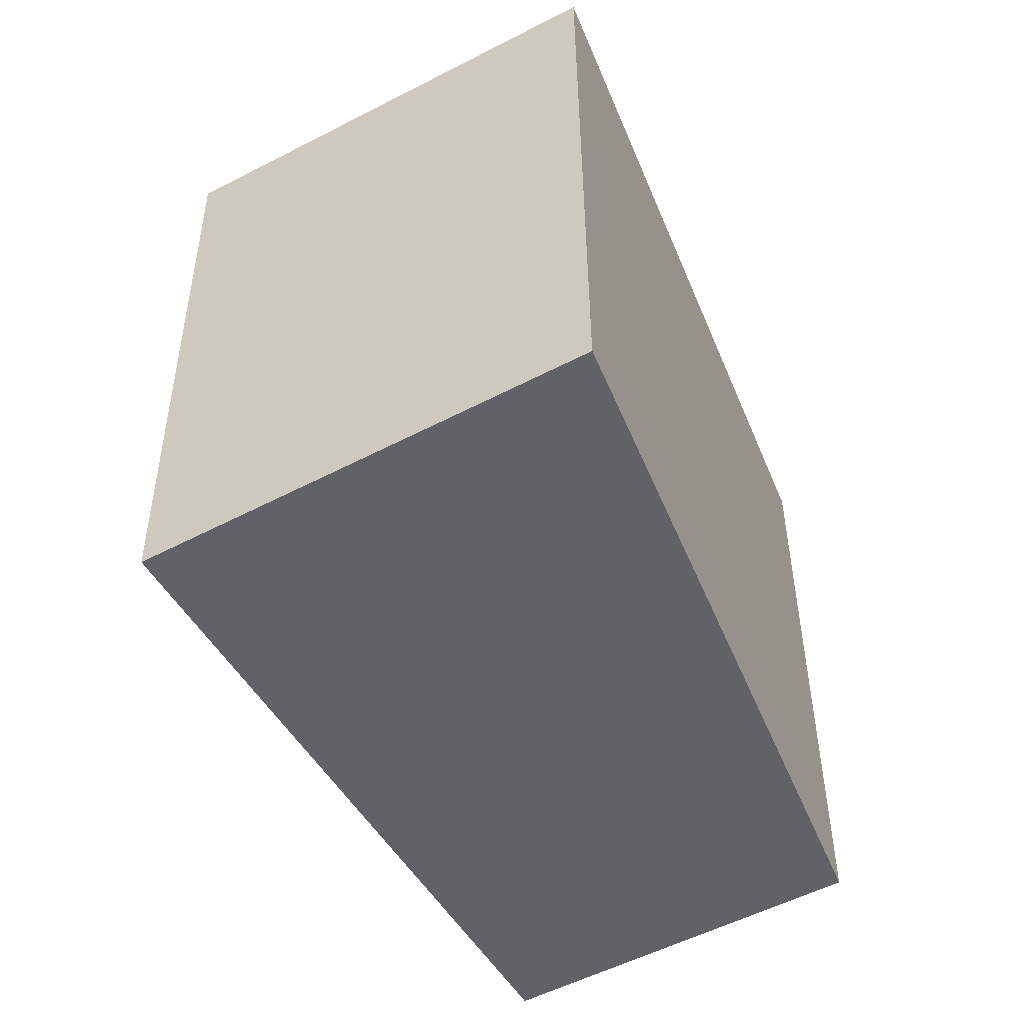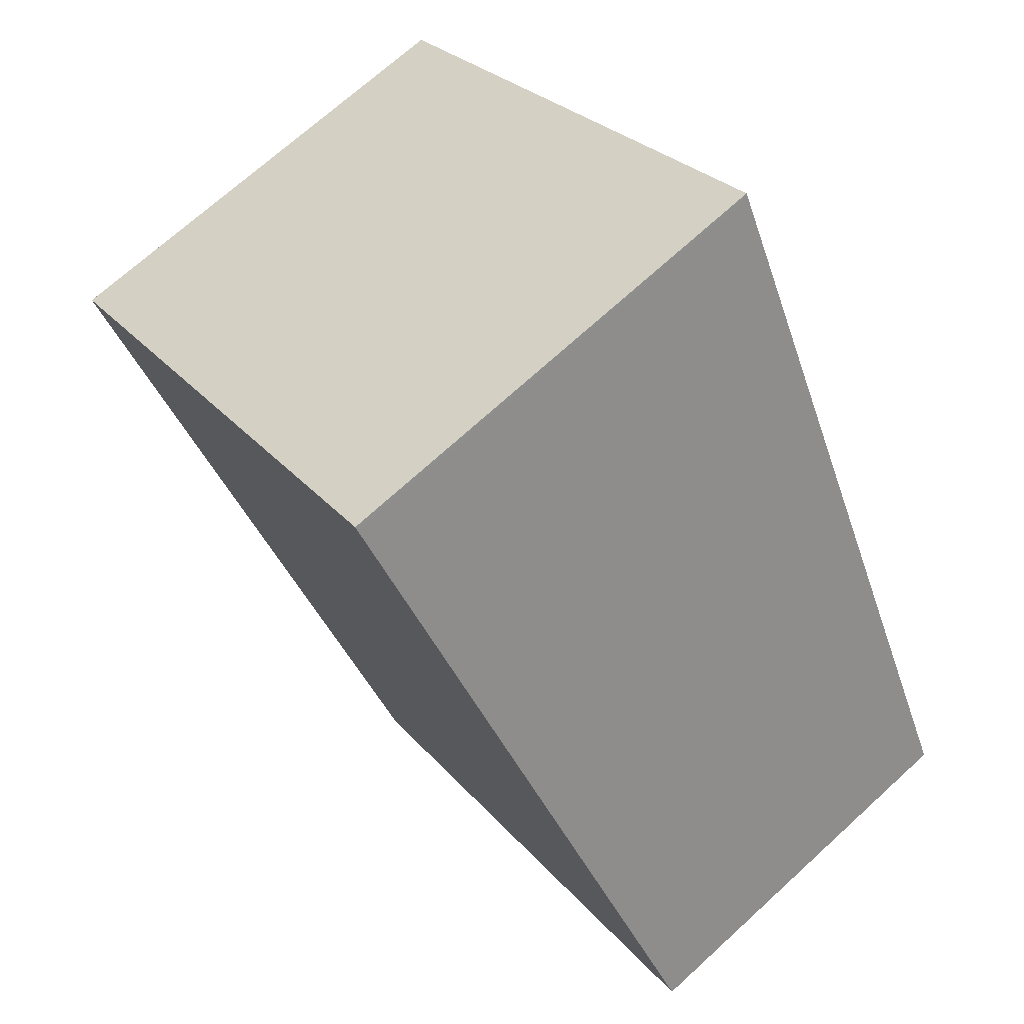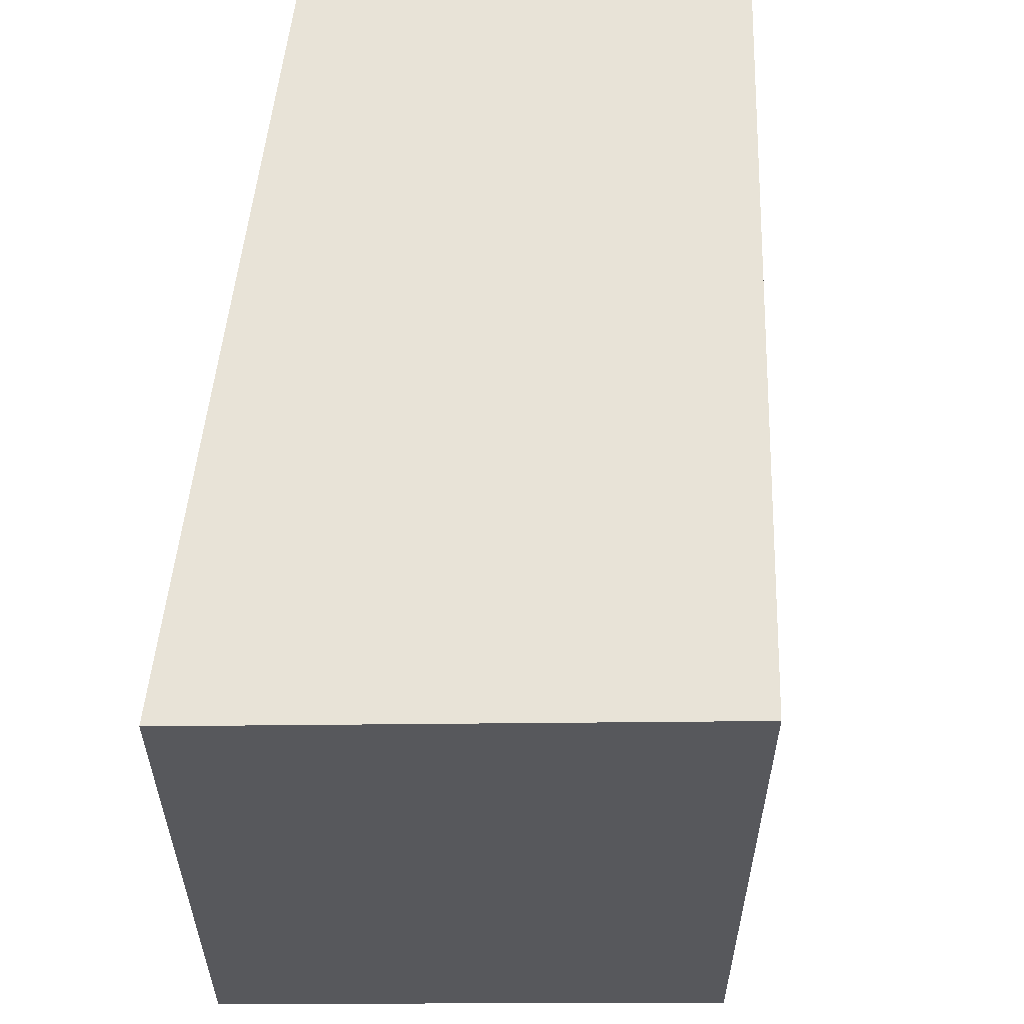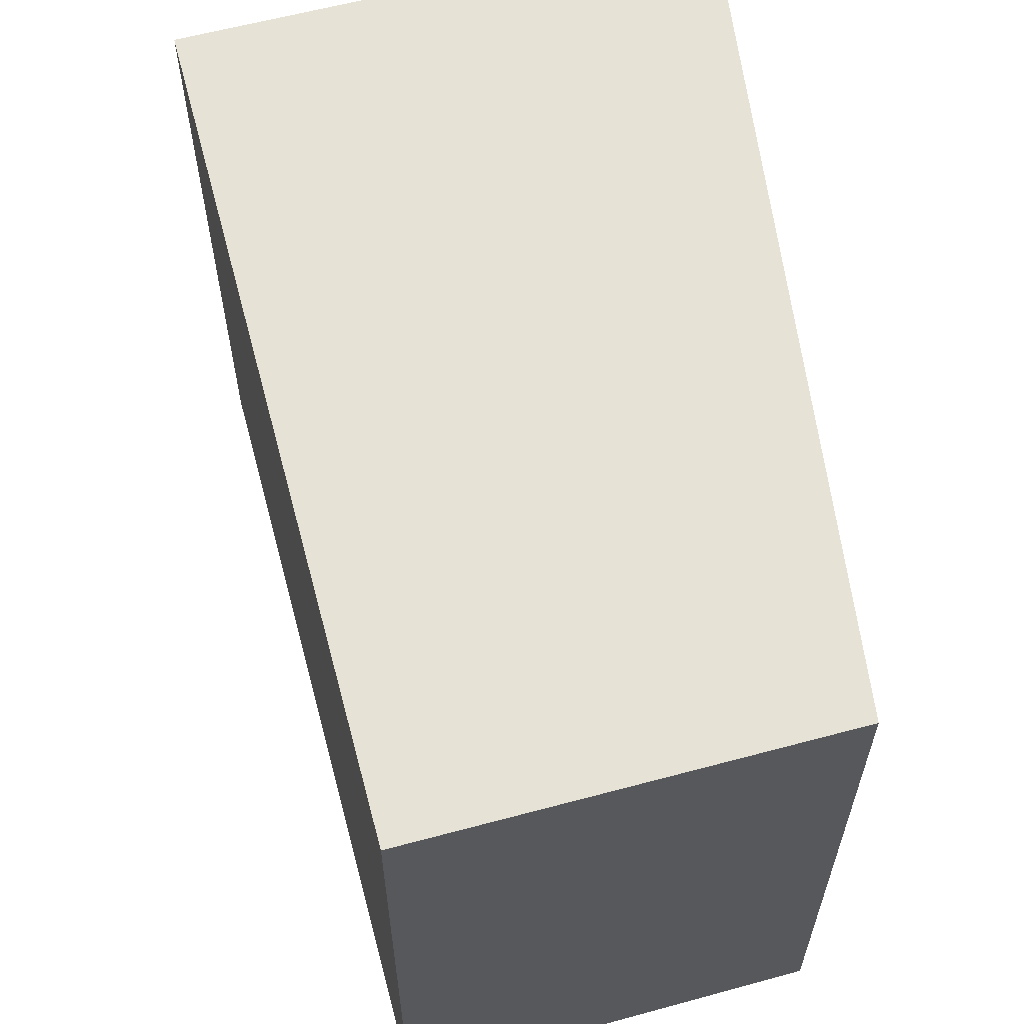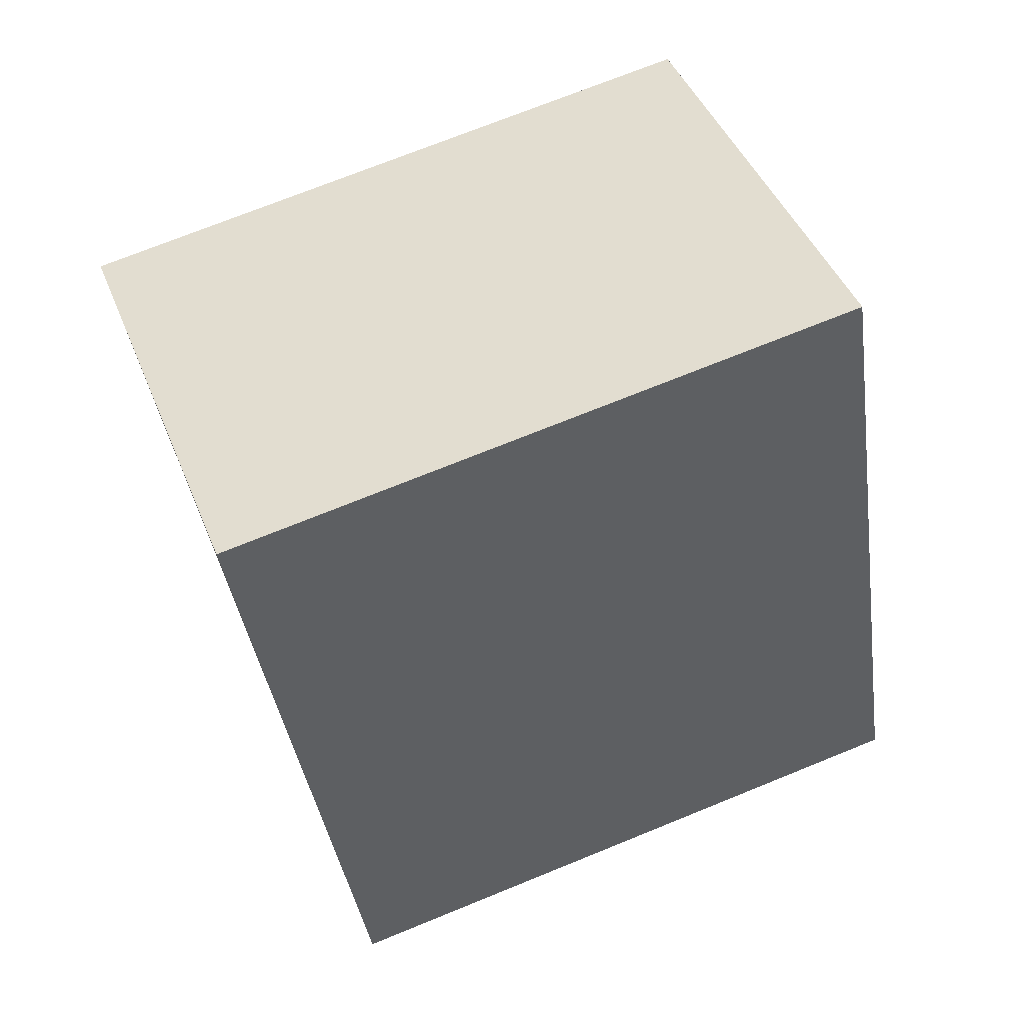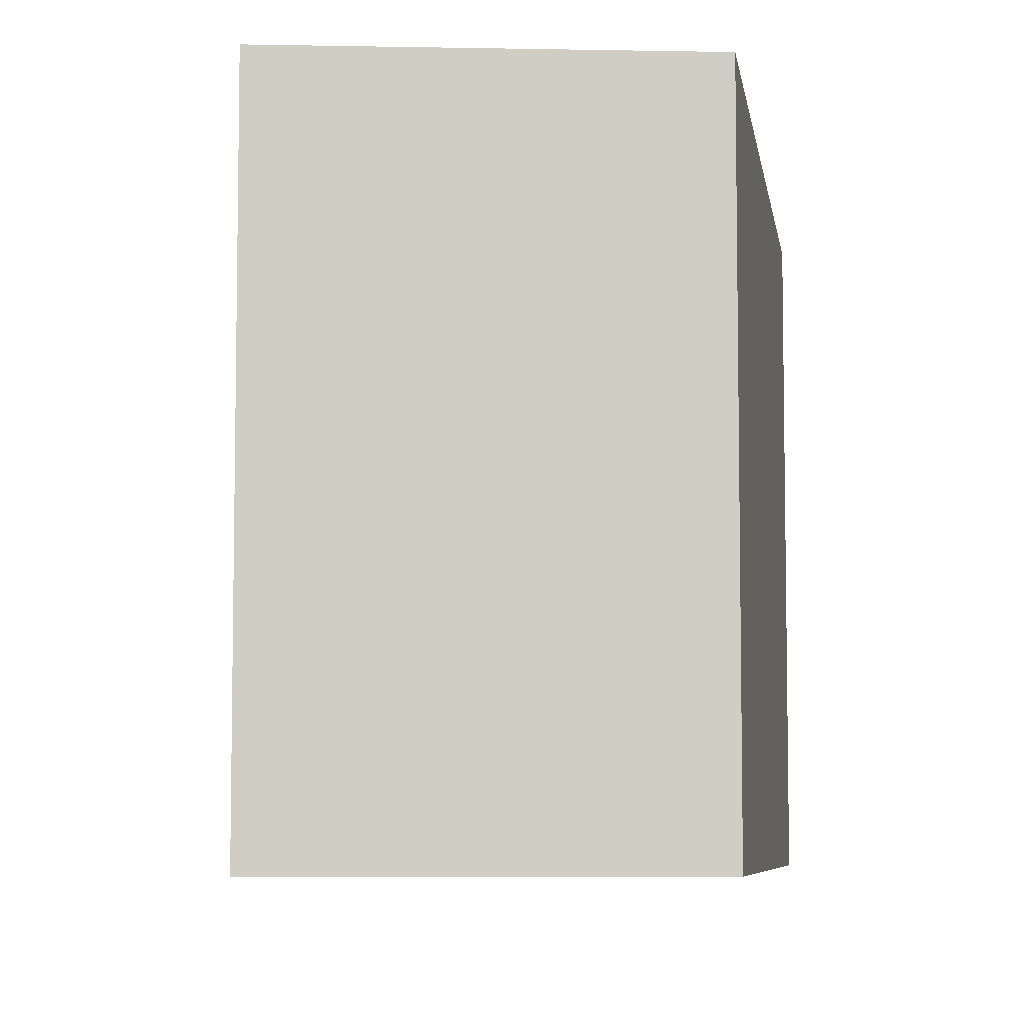
<metadata>
{"format":"obj","ext":"obj","renderer":"f3d","projection":"perspective","resolution":1024,"background":"white","views":[{"elev":40.0,"azim":-0.3,"up":"+Y"},{"elev":26.4,"azim":-30.3,"up":"+Y"},{"elev":61.2,"azim":-150.6,"up":"+Z"},{"elev":63.8,"azim":14.1,"up":"+Z"},{"elev":72.4,"azim":67.9,"up":"+Y"},{"elev":-6.6,"azim":30.1,"up":"+Z"}]}
</metadata>
<code>
v -73.55 -2150 3.159
v -71.5 -2149 3.115
v -70.12 -2152 3.126
v -71.77 -2153 3.161
v -71.52 -2149 3.116
v -70.15 -2152 3.127
v -70.15 -2152 3.127
v -70.13 -2152 3.126
v -71.78 -2153 3.161
v -71.52 -2149 3.116
v -71.49 -2149 3.116
v -73.54 -2150 3.159
v -73.53 -2150 3.159
v -73.54 -2150 3.159
v -71.78 -2153 3.161
v -71.77 -2153 3.161
v -73.54 -2150 3.159
v -73.55 -2150 3.159
v -73.55 -2150 4.441e-16
v -73.54 -2150 0
v -71.49 -2149 3.116
v -71.5 -2149 3.115
v -71.5 -2149 0
v -71.49 -2149 0
v -70.15 -2152 3.127
v -70.12 -2152 3.126
v -70.12 -2152 0
v -70.15 -2152 0
v -71.78 -2153 3.161
v -71.77 -2153 3.161
v -71.77 -2153 0
v -71.78 -2153 0
v -71.5 -2149 3.115
v -71.52 -2149 3.116
v -71.52 -2149 0
v -71.5 -2149 0
v -71.77 -2153 3.161
v -70.15 -2152 3.127
v -70.15 -2152 0
v -71.77 -2153 0
v -70.12 -2152 3.126
v -70.13 -2152 3.126
v -70.13 -2152 0
v -70.12 -2152 0
v -73.54 -2150 3.159
v -71.78 -2153 3.161
v -71.78 -2153 0
v -73.54 -2150 4.441e-16
v -70.13 -2152 3.126
v -71.49 -2149 3.116
v -71.49 -2149 0
v -70.13 -2152 0
v -73.55 -2150 3.159
v -73.54 -2150 3.159
v -73.54 -2150 4.441e-16
v -73.55 -2150 4.441e-16
v -71.52 -2149 3.116
v -73.54 -2150 3.159
v -73.54 -2150 0
v -71.52 -2149 0
v -71.77 -2153 3.161
v -71.77 -2153 3.161
v -71.77 -2153 0
v -71.77 -2153 0
v -73.55 -2150 0
v -71.5 -2149 0
v -70.12 -2152 0
v -71.77 -2153 0
f 15 7 6 16
f 8 3 6 7
f 11 8 7 10
f 13 10 7 15
f 10 5 2 11
f 14 5 10 13
f 13 12 1 14
f 15 9 12 13
f 16 4 9 15
f 18 19 20 17
f 22 23 24 21
f 26 27 28 25
f 30 31 32 29
f 34 35 36 33
f 38 39 40 37
f 42 43 44 41
f 46 47 48 45
f 50 51 52 49
f 54 55 56 53
f 58 59 60 57
f 62 63 64 61
f 66 67 68 65

</code>
